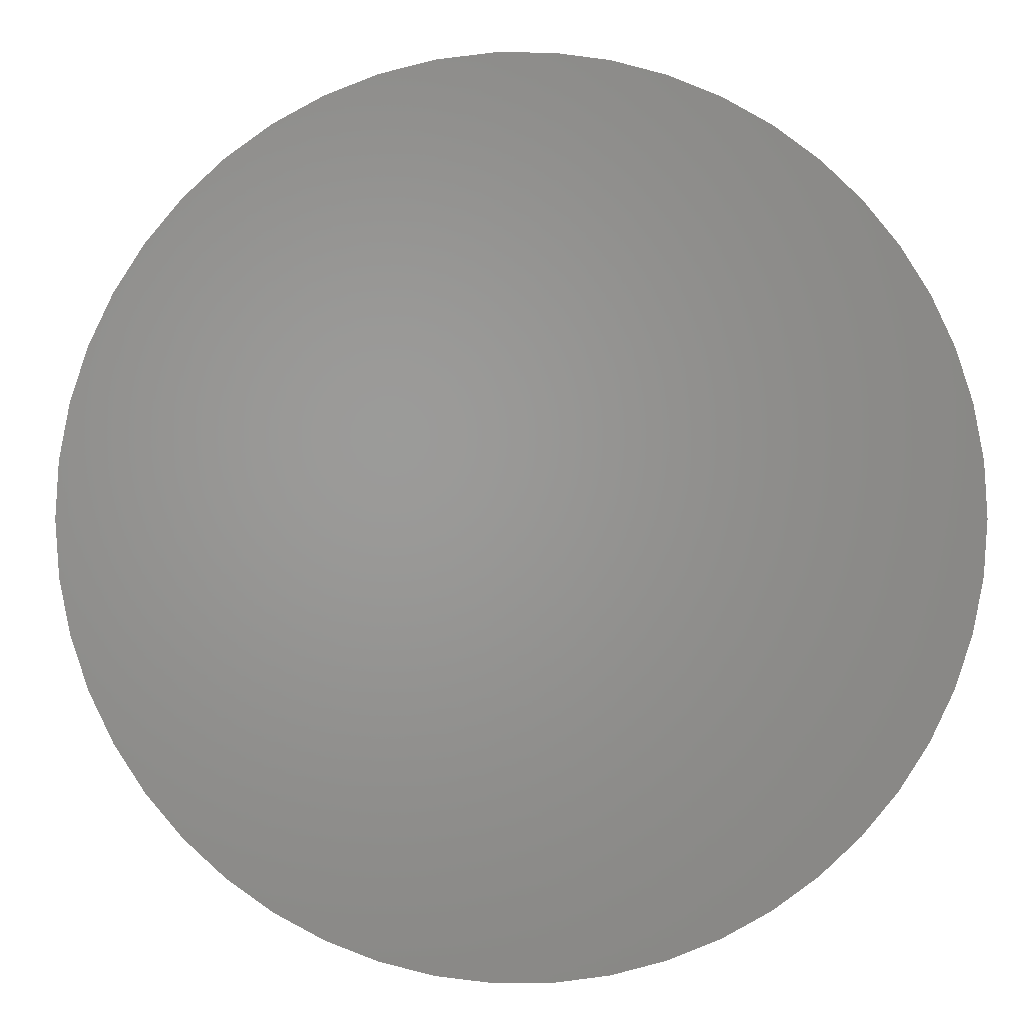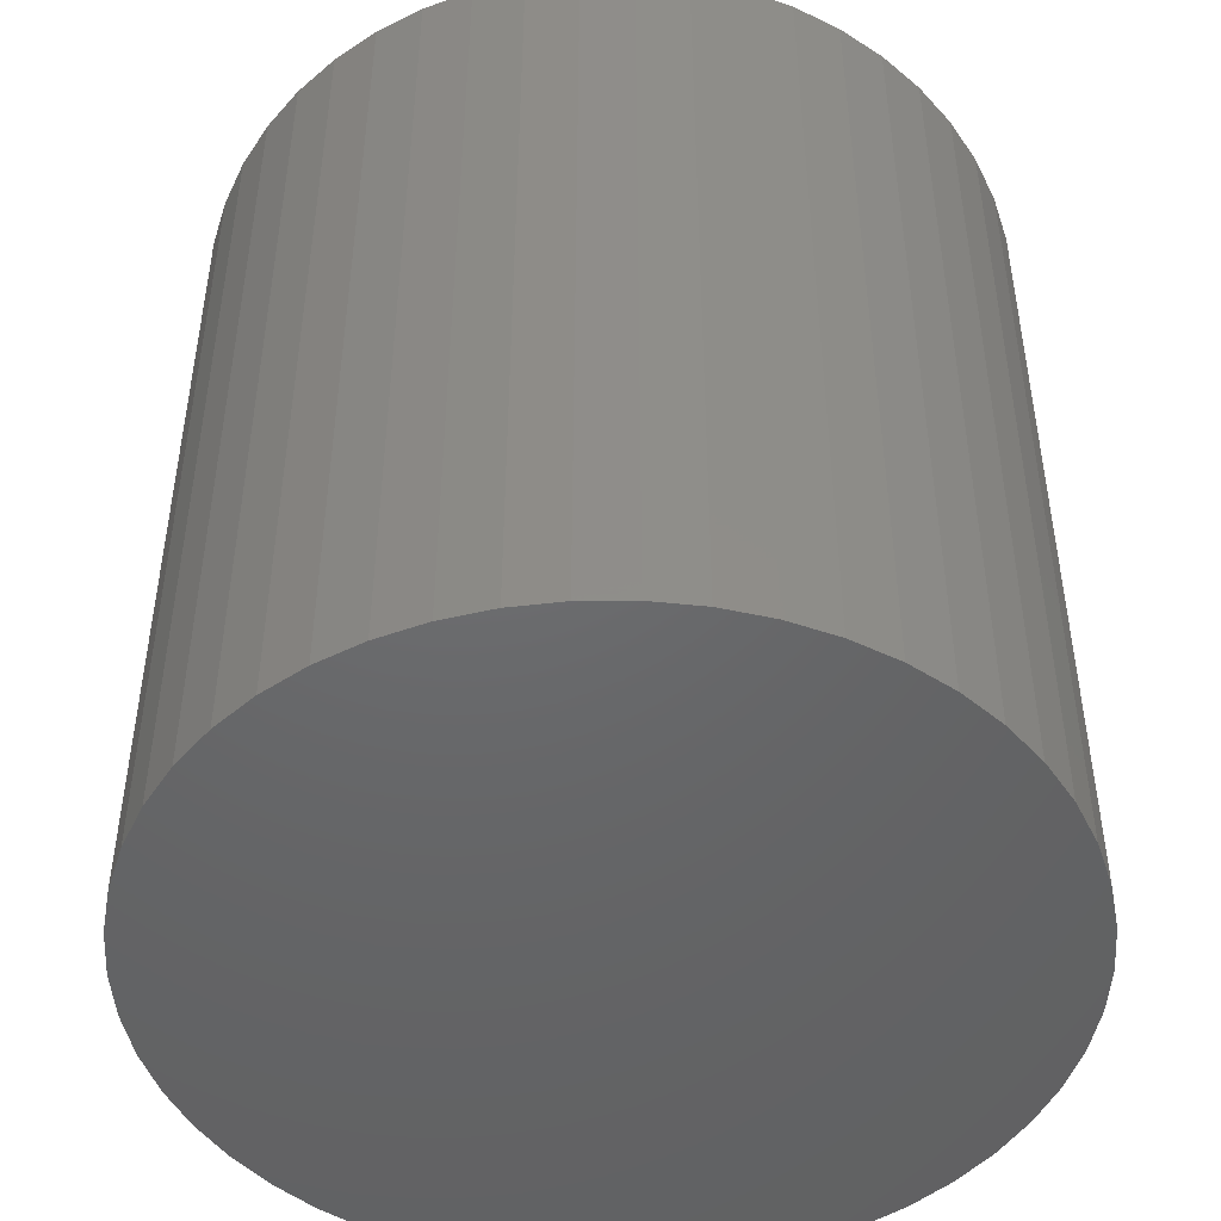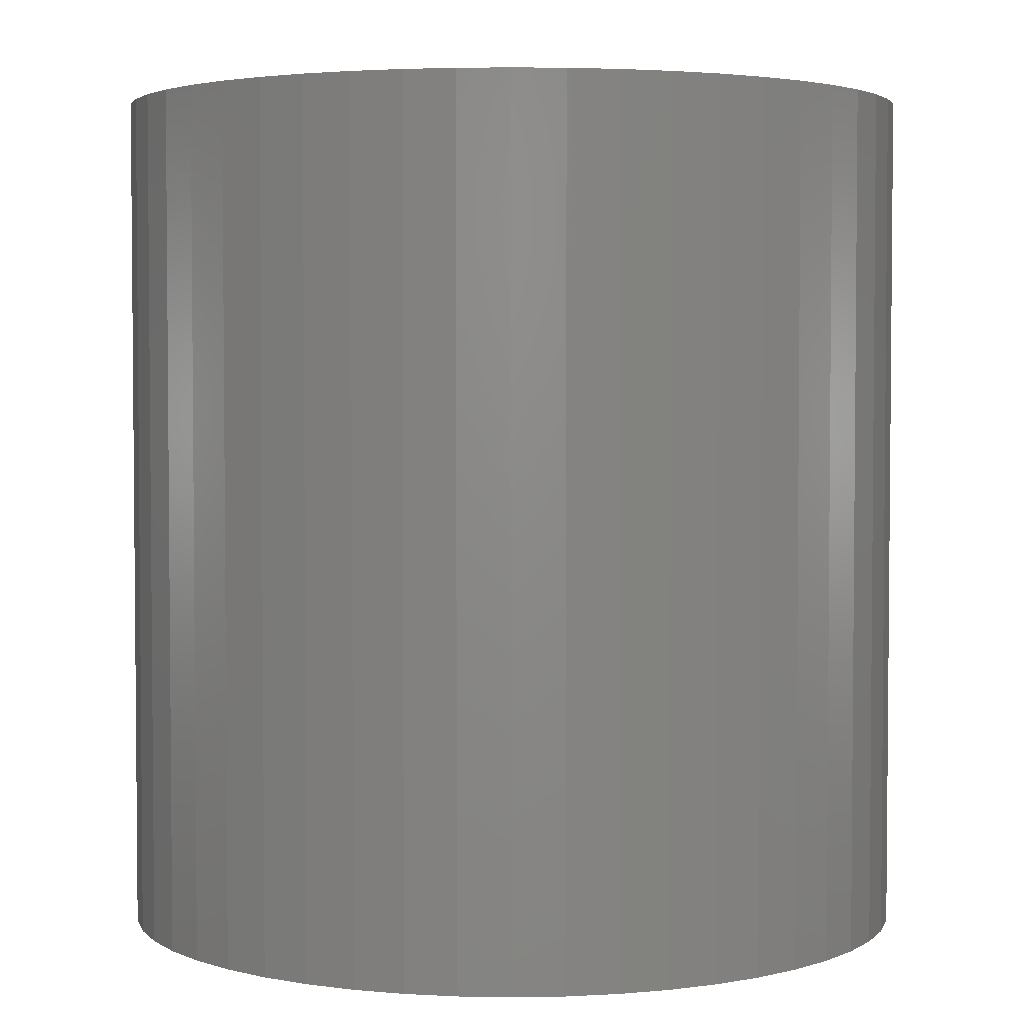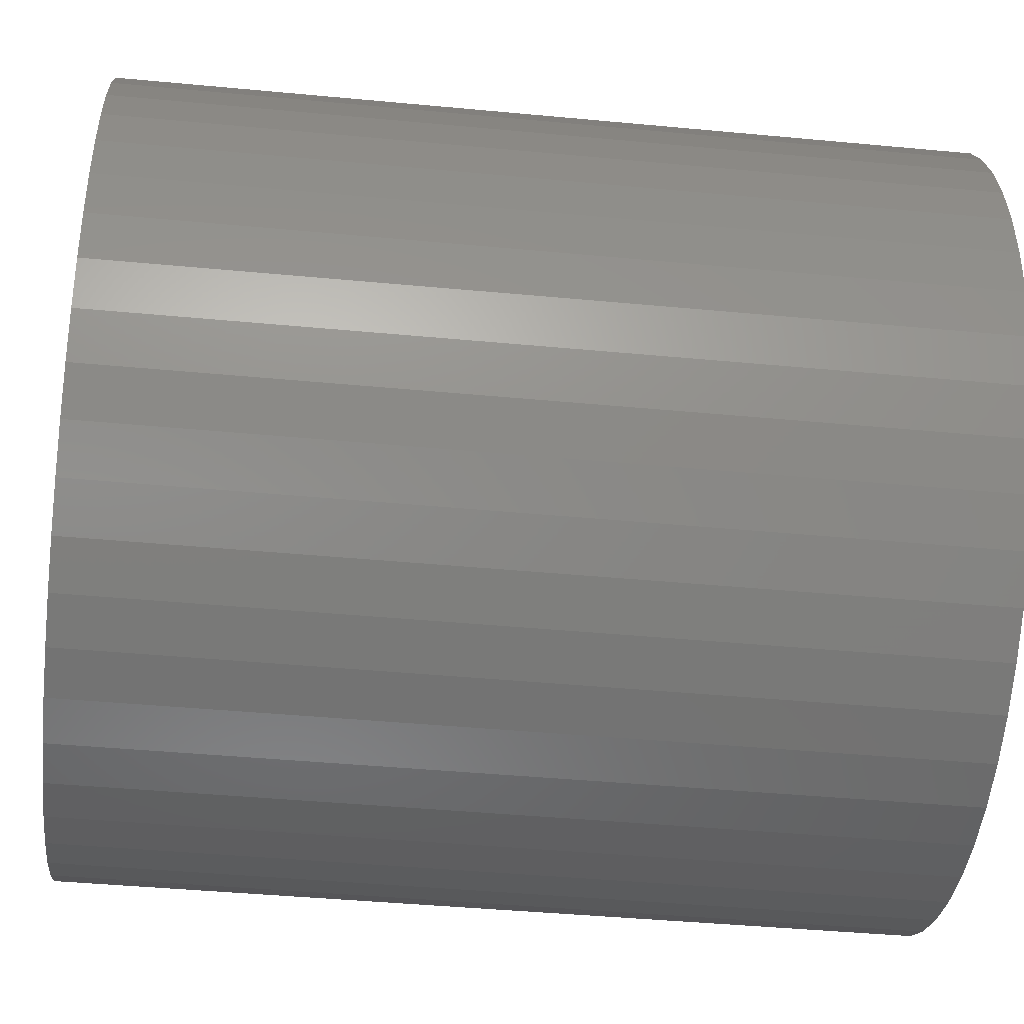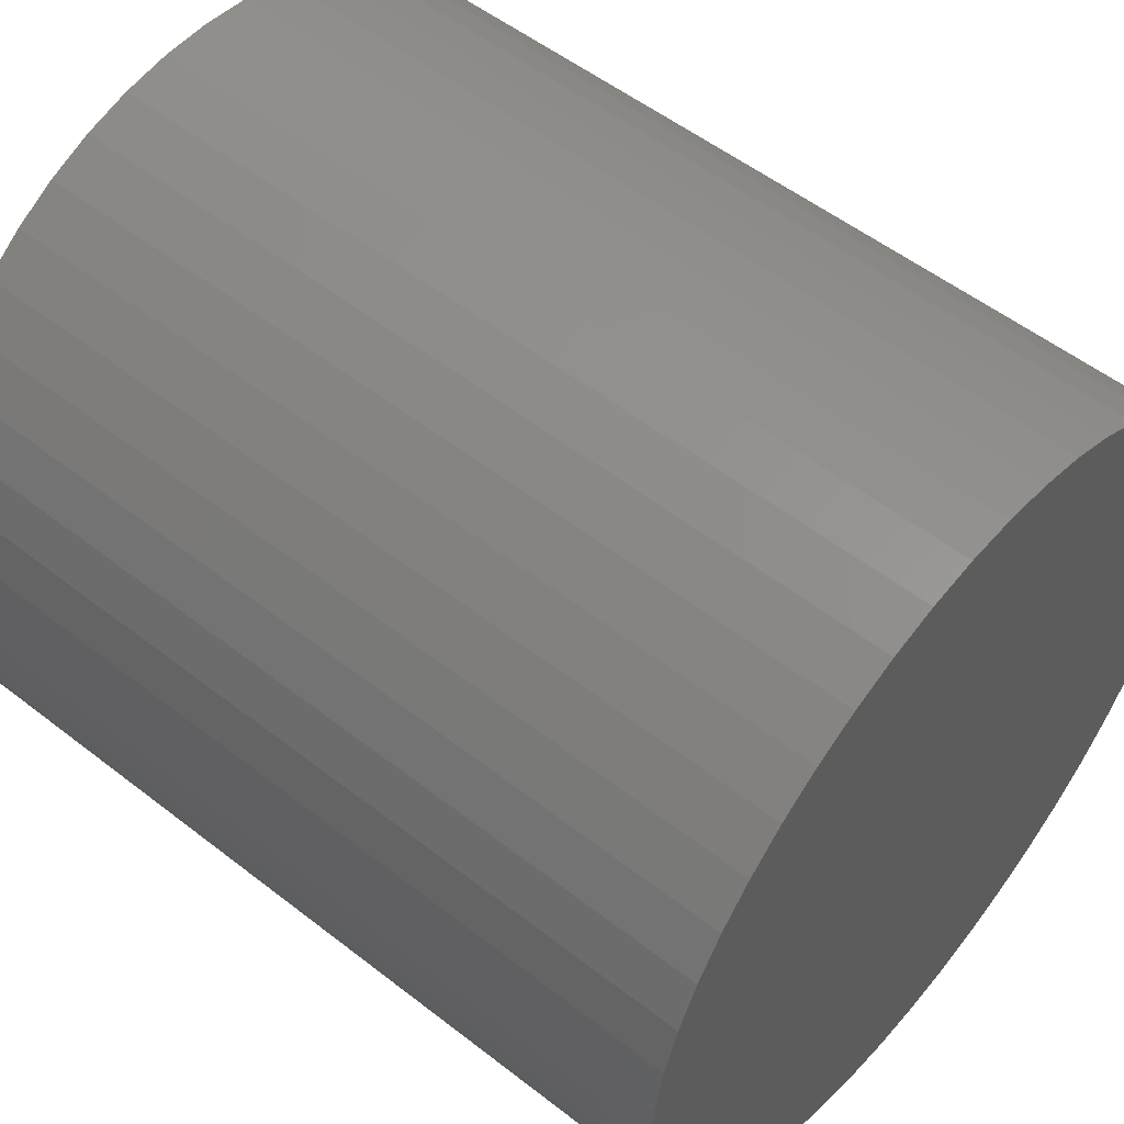
<metadata>
{"format":"stl","ext":"stl","renderer":"f3d","projection":"perspective","resolution":1024,"background":"white","views":[{"elev":0.8,"azim":-1.3,"up":"+Y"},{"elev":-47.5,"azim":-21.2,"up":"+Z"},{"elev":3.3,"azim":39.7,"up":"+Z"},{"elev":-43.0,"azim":83.6,"up":"+Y"},{"elev":53.8,"azim":-50.3,"up":"+Y"}]}
</metadata>
<code>
# stl→obj: 100 verts, 196 faces
v 2.35 0 2.5
v 2.331 0.2945 -2.5
v 2.331 0.2945 2.5
v 2.35 0 -2.5
v 0.1476 2.345 -2.5
v -0.1476 2.345 2.5
v 0.1476 2.345 2.5
v -0.1476 2.345 -2.5
v 1.713 1.609 -2.5
v 1.498 1.811 2.5
v 1.713 1.609 2.5
v 1.498 1.811 -2.5
v 2.331 -0.2945 -2.5
v 2.276 -0.5844 -2.5
v 2.276 0.5844 -2.5
v 2.185 -0.8651 -2.5
v 2.185 0.8651 -2.5
v 2.059 -1.132 -2.5
v 2.059 1.132 -2.5
v 1.901 -1.381 -2.5
v 1.901 1.381 -2.5
v 1.713 -1.609 -2.5
v 1.498 -1.811 -2.5
v 1.259 -1.984 -2.5
v 1.259 1.984 -2.5
v 1.001 -2.126 -2.5
v 1.001 2.126 -2.5
v 0.7262 -2.235 -2.5
v 0.7262 2.235 -2.5
v 0.4403 -2.308 -2.5
v 0.4403 2.308 -2.5
v 0.1476 -2.345 -2.5
v -0.1476 -2.345 -2.5
v -0.4403 -2.308 -2.5
v -0.4403 2.308 -2.5
v -0.7262 -2.235 -2.5
v -0.7262 2.235 -2.5
v -1.001 -2.126 -2.5
v -1.001 2.126 -2.5
v -1.259 -1.984 -2.5
v -1.259 1.984 -2.5
v -1.498 -1.811 -2.5
v -1.498 1.811 -2.5
v -1.713 -1.609 -2.5
v -1.713 1.609 -2.5
v -1.901 -1.381 -2.5
v -1.901 1.381 -2.5
v -2.059 -1.132 -2.5
v -2.059 1.132 -2.5
v -2.185 -0.8651 -2.5
v -2.185 0.8651 -2.5
v -2.276 -0.5844 -2.5
v -2.276 0.5844 -2.5
v -2.331 -0.2945 -2.5
v -2.331 0.2945 -2.5
v -2.35 0 -2.5
v 2.331 -0.2945 2.5
v 2.276 0.5844 2.5
v 2.276 -0.5844 2.5
v 2.185 0.8651 2.5
v 2.185 -0.8651 2.5
v 2.059 1.132 2.5
v 2.059 -1.132 2.5
v 1.901 1.381 2.5
v 1.901 -1.381 2.5
v 1.713 -1.609 2.5
v 1.498 -1.811 2.5
v 1.259 1.984 2.5
v 1.259 -1.984 2.5
v 1.001 2.126 2.5
v 1.001 -2.126 2.5
v 0.7262 2.235 2.5
v 0.7262 -2.235 2.5
v 0.4403 2.308 2.5
v 0.4403 -2.308 2.5
v 0.1476 -2.345 2.5
v -0.1476 -2.345 2.5
v -0.4403 2.308 2.5
v -0.4403 -2.308 2.5
v -0.7262 2.235 2.5
v -0.7262 -2.235 2.5
v -1.001 2.126 2.5
v -1.001 -2.126 2.5
v -1.259 1.984 2.5
v -1.259 -1.984 2.5
v -1.498 1.811 2.5
v -1.498 -1.811 2.5
v -1.713 1.609 2.5
v -1.713 -1.609 2.5
v -1.901 1.381 2.5
v -1.901 -1.381 2.5
v -2.059 1.132 2.5
v -2.059 -1.132 2.5
v -2.185 0.8651 2.5
v -2.185 -0.8651 2.5
v -2.276 0.5844 2.5
v -2.276 -0.5844 2.5
v -2.331 0.2945 2.5
v -2.331 -0.2945 2.5
v -2.35 0 2.5
f 1 2 3
f 2 1 4
f 5 6 7
f 6 5 8
f 9 10 11
f 10 9 12
f 13 2 4
f 14 2 13
f 14 15 2
f 16 15 14
f 16 17 15
f 18 17 16
f 18 19 17
f 20 19 18
f 20 21 19
f 22 21 20
f 22 9 21
f 23 9 22
f 23 12 9
f 24 12 23
f 24 25 12
f 26 25 24
f 26 27 25
f 28 27 26
f 28 29 27
f 30 29 28
f 30 31 29
f 32 31 30
f 32 5 31
f 33 5 32
f 33 8 5
f 34 8 33
f 34 35 8
f 36 35 34
f 36 37 35
f 38 37 36
f 38 39 37
f 40 39 38
f 40 41 39
f 42 41 40
f 42 43 41
f 44 43 42
f 44 45 43
f 46 45 44
f 46 47 45
f 48 47 46
f 48 49 47
f 50 49 48
f 50 51 49
f 52 51 50
f 52 53 51
f 54 53 52
f 54 55 53
f 55 54 56
f 3 57 1
f 58 57 3
f 58 59 57
f 60 59 58
f 60 61 59
f 62 61 60
f 62 63 61
f 64 63 62
f 64 65 63
f 11 65 64
f 11 66 65
f 10 66 11
f 10 67 66
f 68 67 10
f 68 69 67
f 70 69 68
f 70 71 69
f 72 71 70
f 72 73 71
f 74 73 72
f 74 75 73
f 7 75 74
f 7 76 75
f 6 76 7
f 6 77 76
f 78 77 6
f 78 79 77
f 80 79 78
f 80 81 79
f 82 81 80
f 82 83 81
f 84 83 82
f 84 85 83
f 86 85 84
f 86 87 85
f 88 87 86
f 88 89 87
f 90 89 88
f 90 91 89
f 92 91 90
f 92 93 91
f 94 93 92
f 94 95 93
f 96 95 94
f 96 97 95
f 98 97 96
f 98 99 97
f 99 98 100
f 43 88 86
f 88 43 45
f 37 82 80
f 82 37 39
f 60 19 62
f 19 60 17
f 62 21 64
f 21 62 19
f 27 72 70
f 72 27 29
f 12 68 10
f 68 12 25
f 51 92 49
f 92 51 94
f 47 88 45
f 88 47 90
f 39 84 82
f 84 39 41
f 35 80 78
f 80 35 37
f 61 14 59
f 14 61 16
f 26 69 71
f 69 26 24
f 3 15 58
f 15 3 2
f 29 74 72
f 74 29 31
f 53 94 51
f 94 53 96
f 56 98 55
f 98 56 100
f 8 78 6
f 78 8 35
f 57 4 1
f 4 57 13
f 63 16 61
f 16 63 18
f 59 13 57
f 13 59 14
f 44 87 89
f 87 44 42
f 48 95 50
f 95 48 93
f 44 91 46
f 91 44 89
f 54 100 56
f 100 54 99
f 33 76 77
f 76 33 32
f 24 67 69
f 67 24 23
f 58 17 60
f 17 58 15
f 64 9 11
f 9 64 21
f 31 7 74
f 7 31 5
f 25 70 68
f 70 25 27
f 49 90 47
f 90 49 92
f 55 96 53
f 96 55 98
f 41 86 84
f 86 41 43
f 65 18 63
f 18 65 20
f 38 81 83
f 81 38 36
f 50 97 52
f 97 50 95
f 32 75 76
f 75 32 30
f 66 20 65
f 20 66 22
f 23 66 67
f 66 23 22
f 28 71 73
f 71 28 26
f 34 77 79
f 77 34 33
f 46 93 48
f 93 46 91
f 52 99 54
f 99 52 97
f 30 73 75
f 73 30 28
f 36 79 81
f 79 36 34
f 40 83 85
f 83 40 38
f 42 85 87
f 85 42 40

</code>
